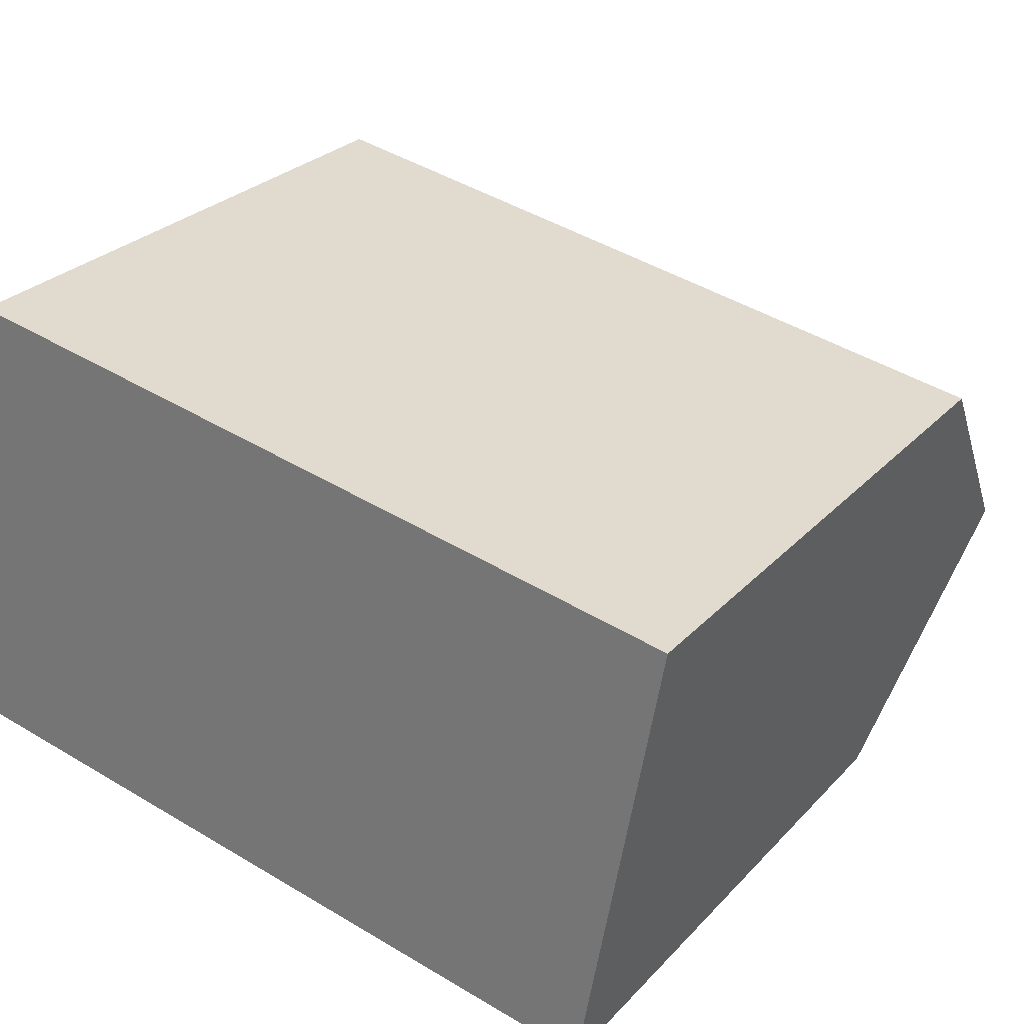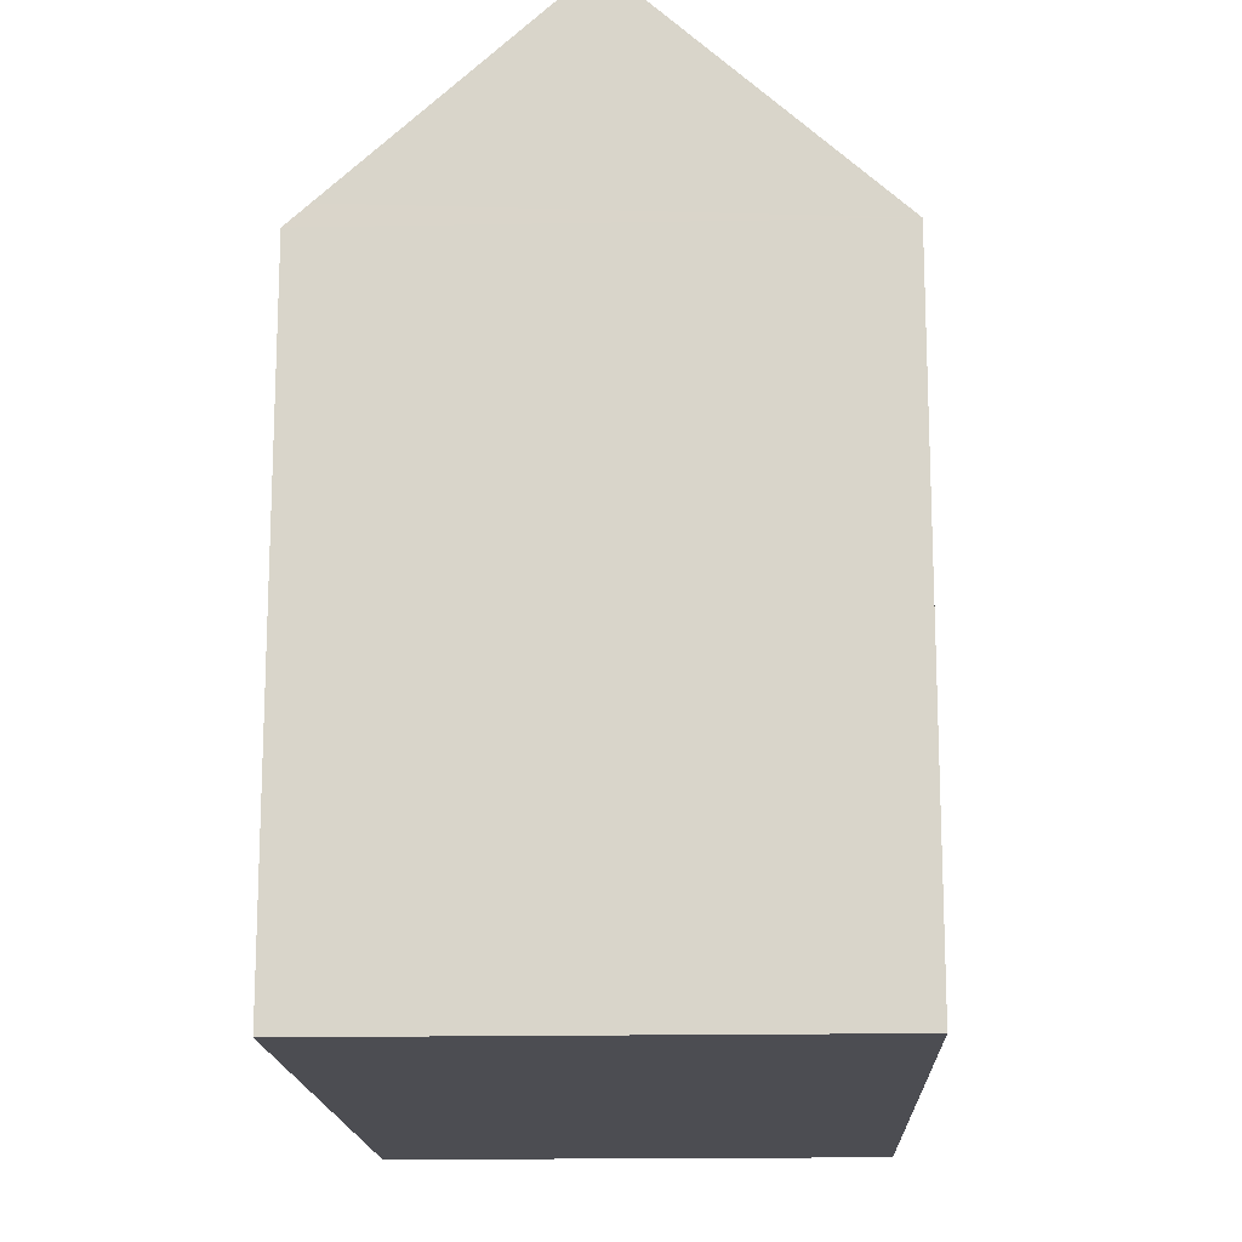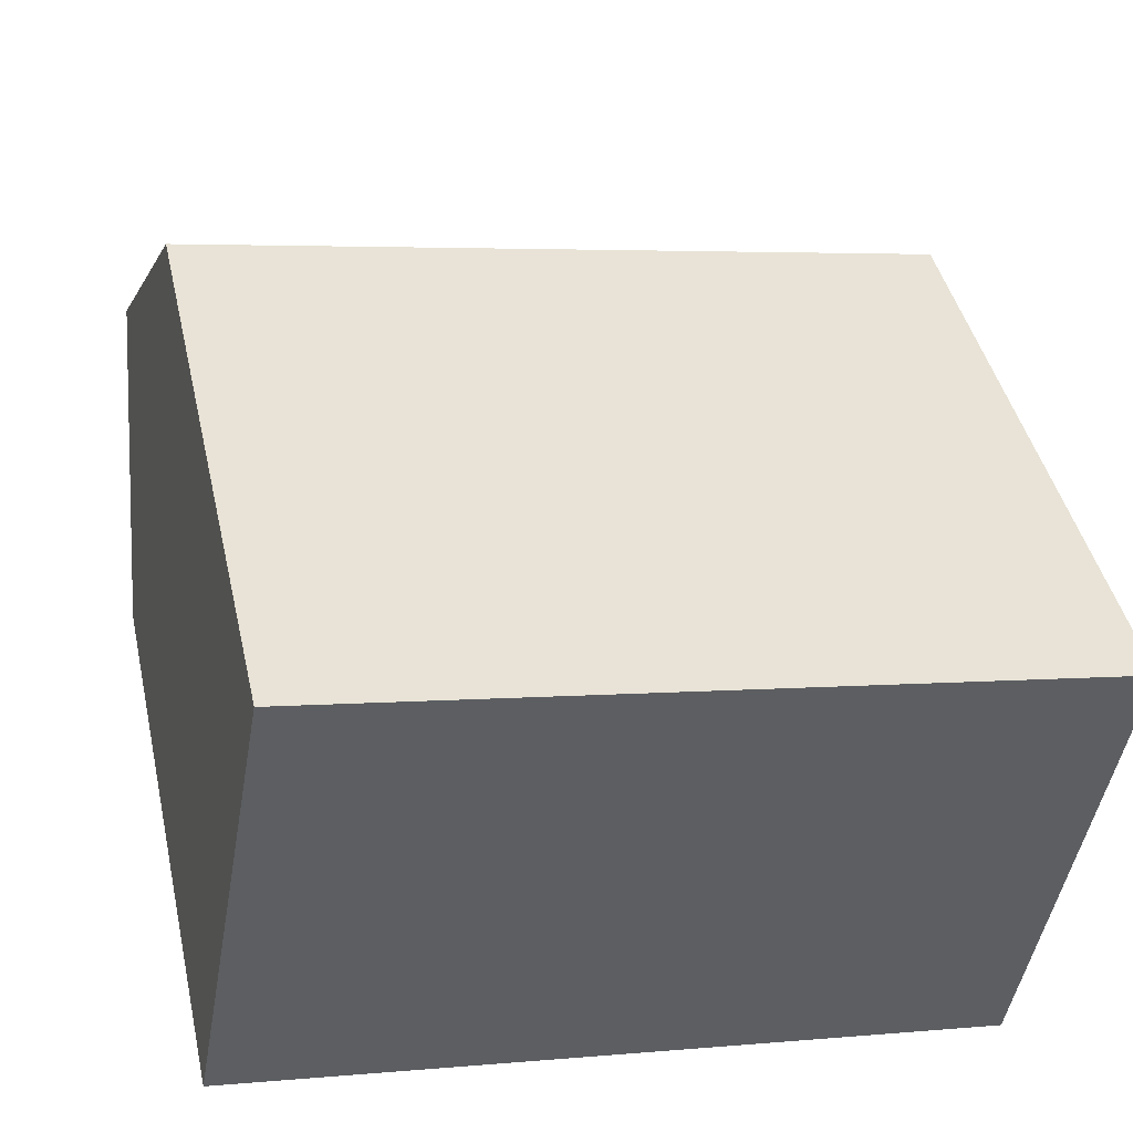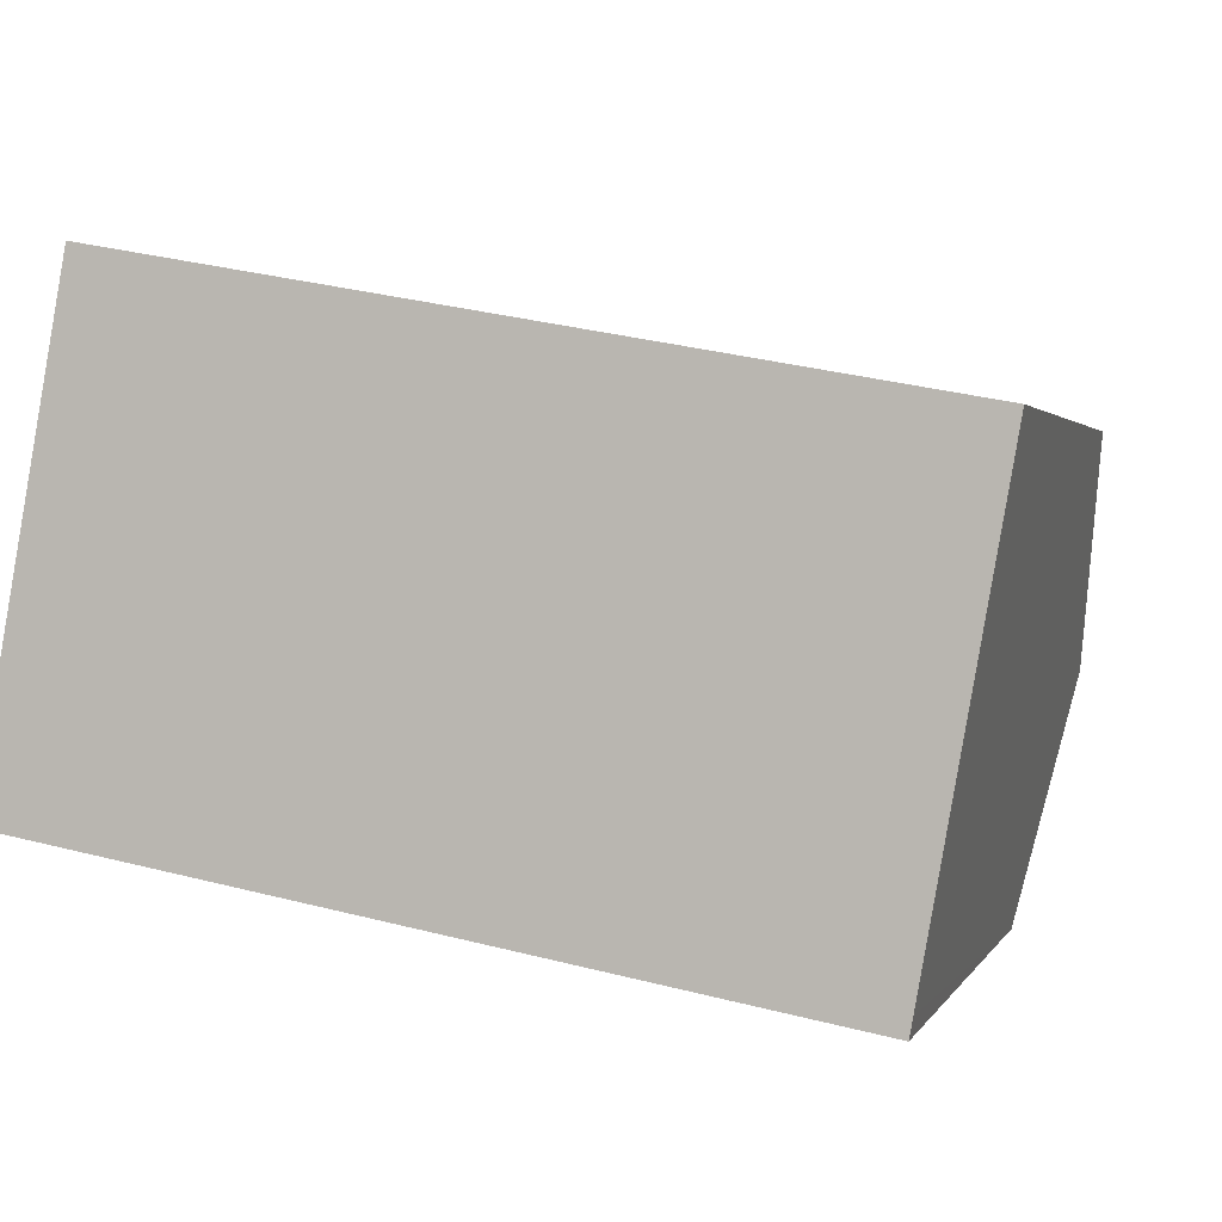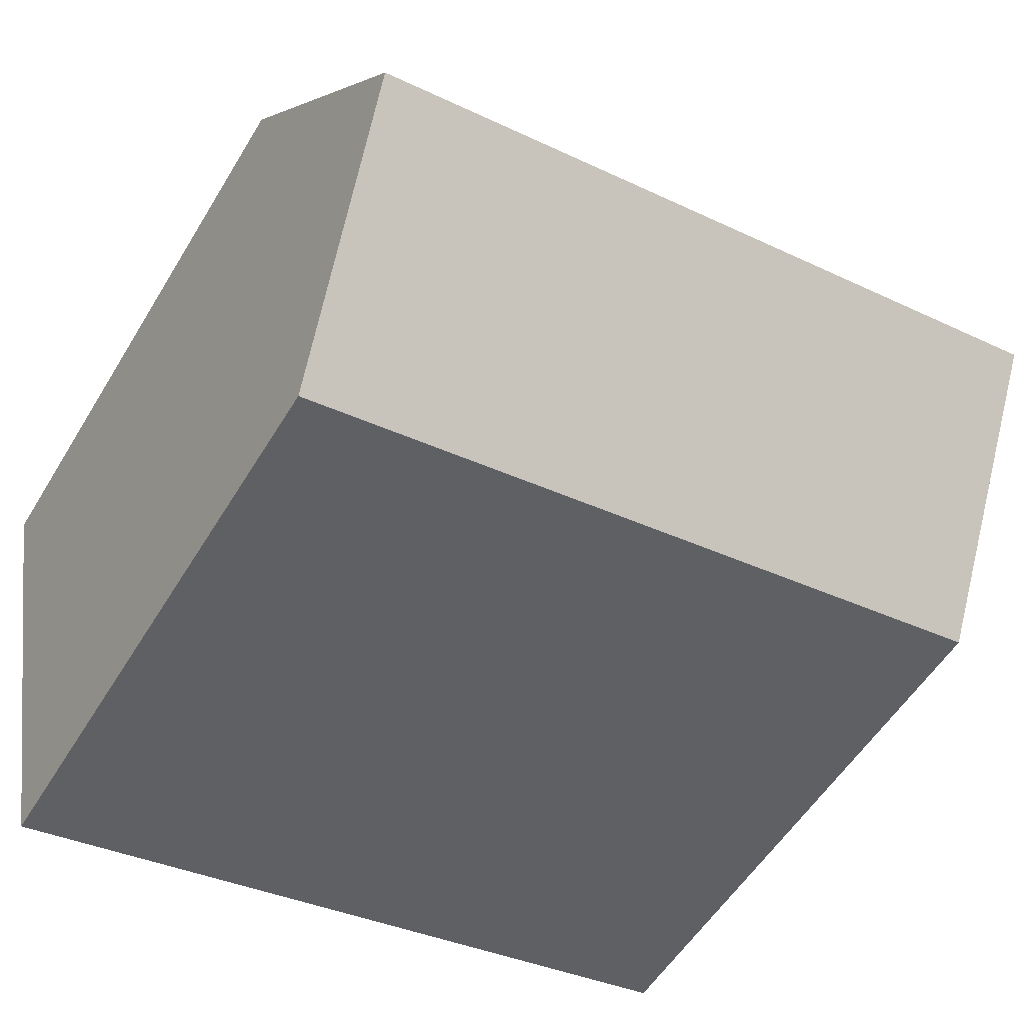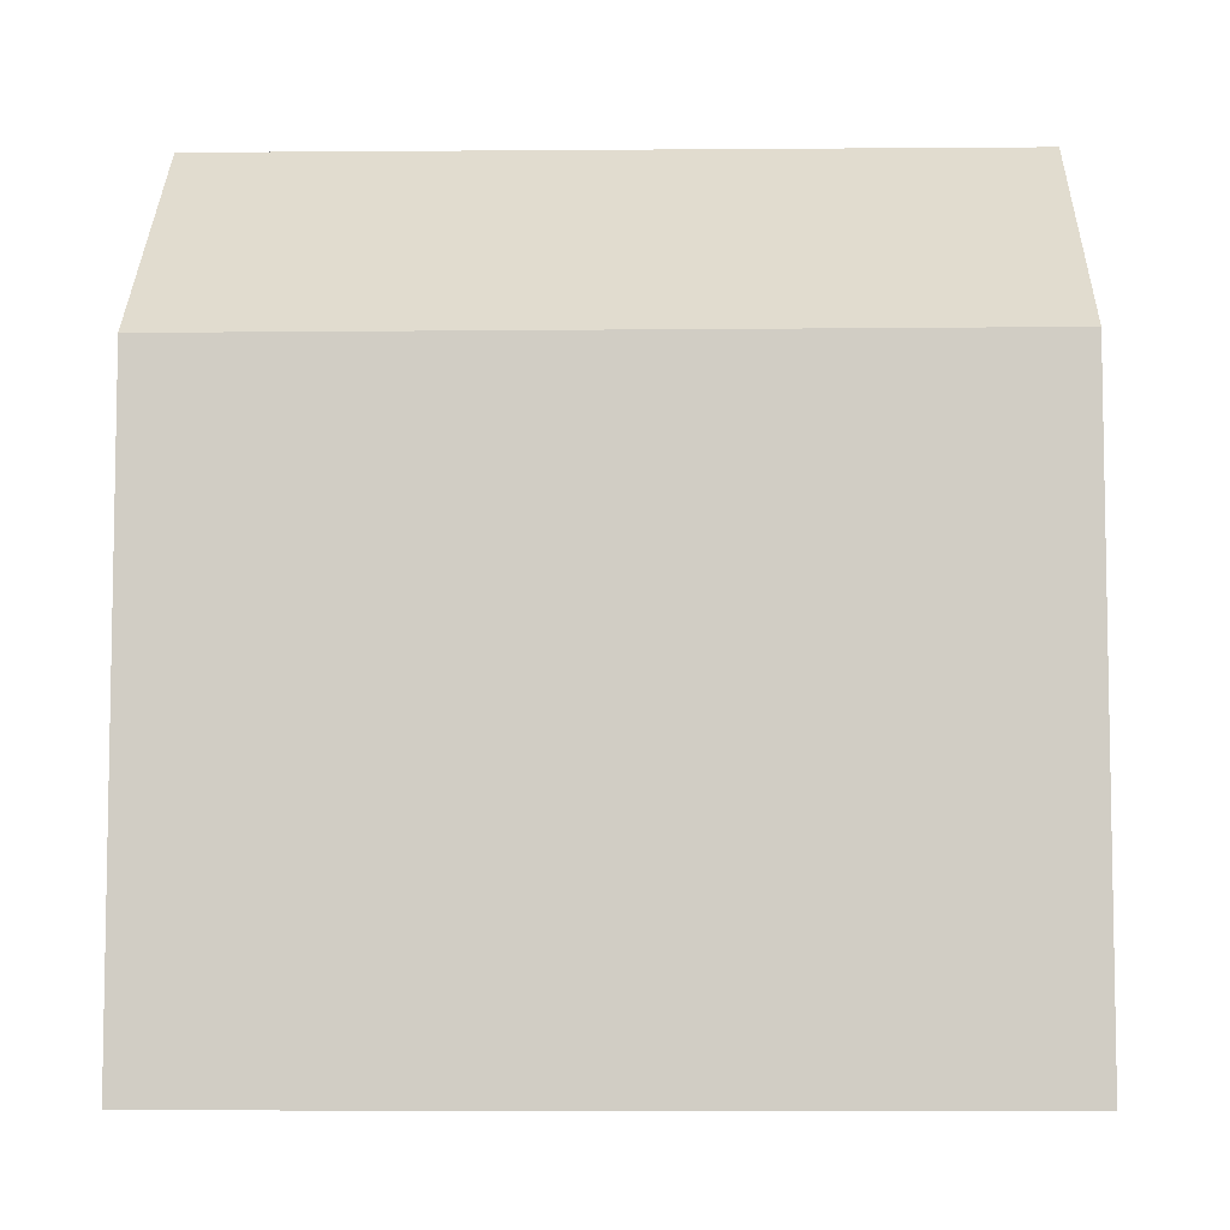
<metadata>
{"format":"obj","ext":"obj","renderer":"f3d","projection":"perspective","resolution":1024,"background":"white","views":[{"elev":27.5,"azim":33.1,"up":"+Z"},{"elev":-16.3,"azim":-77.5,"up":"+Y"},{"elev":43.7,"azim":-12.7,"up":"+Z"},{"elev":1.7,"azim":15.2,"up":"+Z"},{"elev":-54.7,"azim":149.2,"up":"+Z"},{"elev":-7.1,"azim":11.5,"up":"+Y"}]}
</metadata>
<code>
v  19.03 19.42 2.319
v  14.09 14.36 8.947
v  20.02 14.38 7.867
v  0.998 19.42 5.567
v  13.01 14.36 9.144
v  1.999 14.34 11.15
v  0.092 14.82 0.51
v  6.704 14.36 -1.207
v  0 14.36 8.791e-16
v  10.27 14.36 -1.849
v  10.31 14.36 -1.856
v  18.05 14.36 -3.25
v  18.13 14.77 -2.799
v  0 0 0
v  0.998 -3.409e-16 5.567
v  1.999 -6.828e-16 11.15
v  0.092 -3.123e-17 0.51
v  13.01 -5.599e-16 9.144
v  20.02 -4.817e-16 7.867
v  14.09 -5.478e-16 8.947
v  19.03 -1.42e-16 2.319
v  18.13 1.714e-16 -2.799
v  18.05 1.99e-16 -3.25
v  6.704 7.391e-17 -1.207
v  10.31 1.136e-16 -1.856
v  10.27 1.132e-16 -1.849
g defaultobject
f 1 2 3
f 2 1 4
f 2 4 5
f 5 4 6
f 7 8 9
f 8 7 4
f 8 4 1
f 8 1 10
f 10 1 11
f 11 1 12
f 12 1 13
f 7 6 4
f 6 7 9
f 6 9 14
f 6 14 15
f 6 15 16
f 15 14 17
f 16 5 6
f 5 16 2
f 2 16 3
f 3 16 18
f 3 18 19
f 19 18 20
f 3 13 1
f 13 3 19
f 13 19 12
f 12 19 21
f 12 21 22
f 12 22 23
f 23 11 12
f 11 23 10
f 10 23 8
f 8 23 9
f 9 23 14
f 14 23 24
f 24 23 25
f 24 25 26
f 20 21 19
f 21 20 22
f 22 20 18
f 22 18 16
f 22 16 23
f 23 16 25
f 25 16 15
f 25 15 26
f 26 15 24
f 24 15 17
f 24 17 14

</code>
